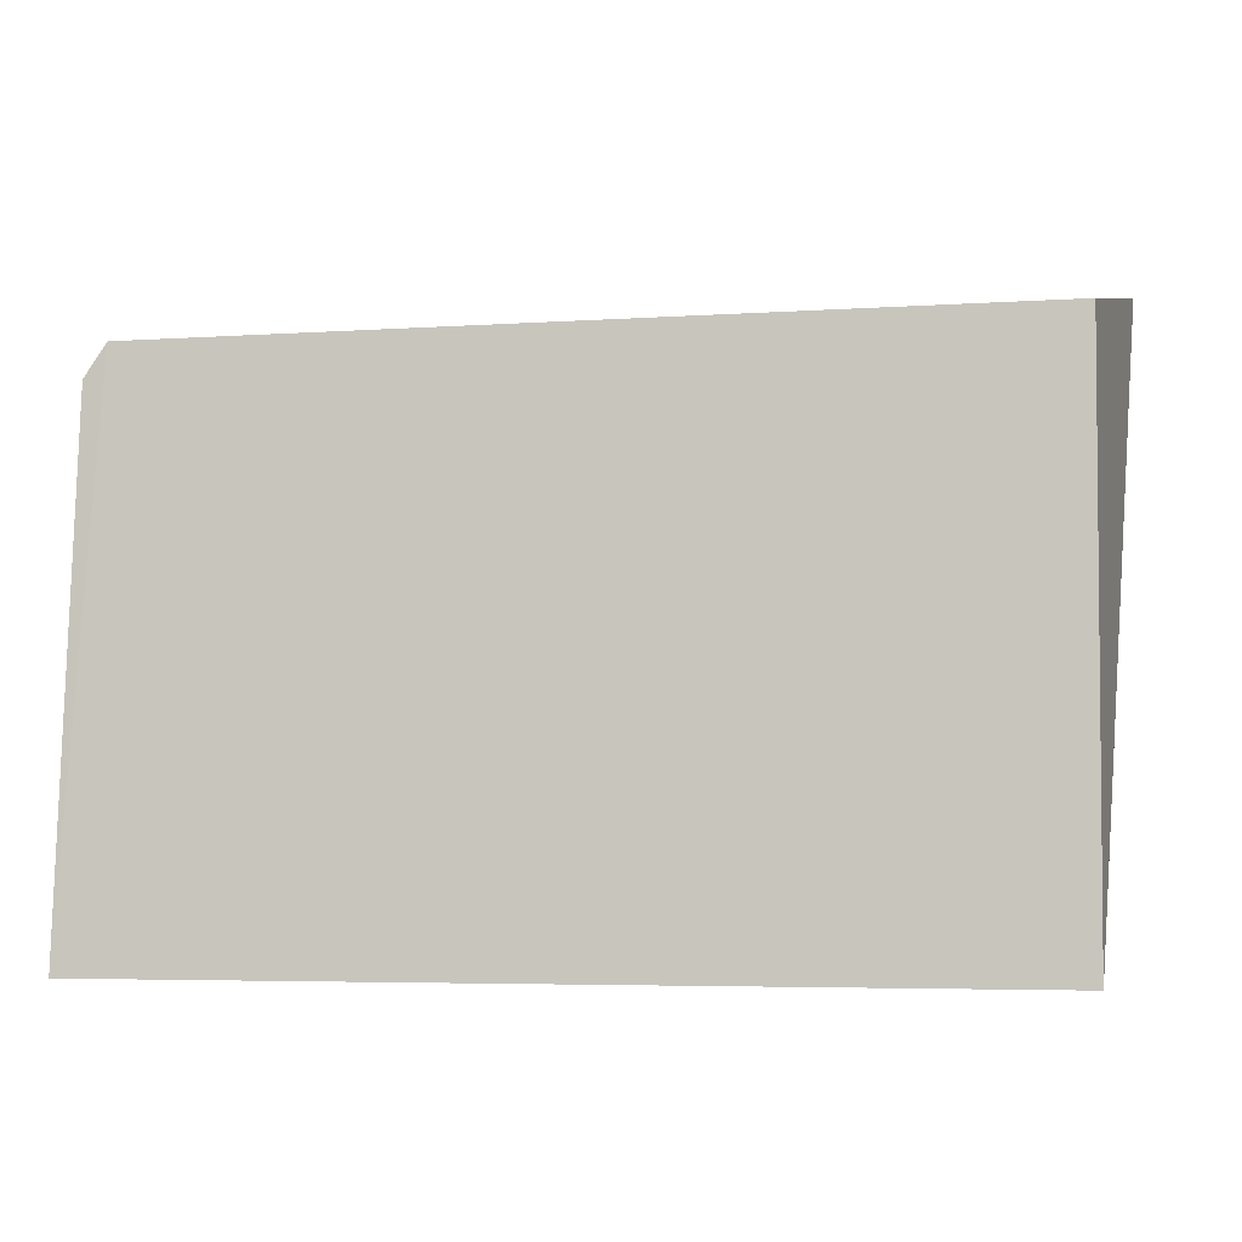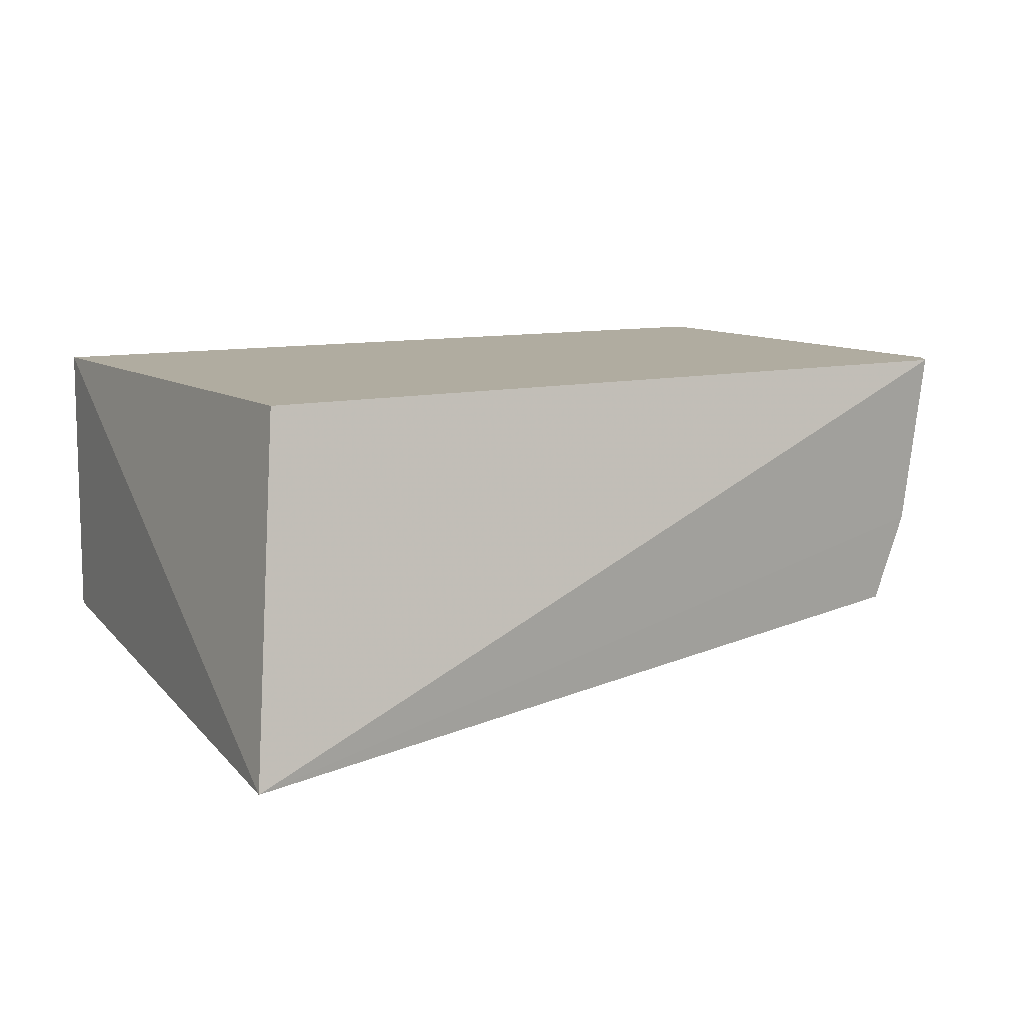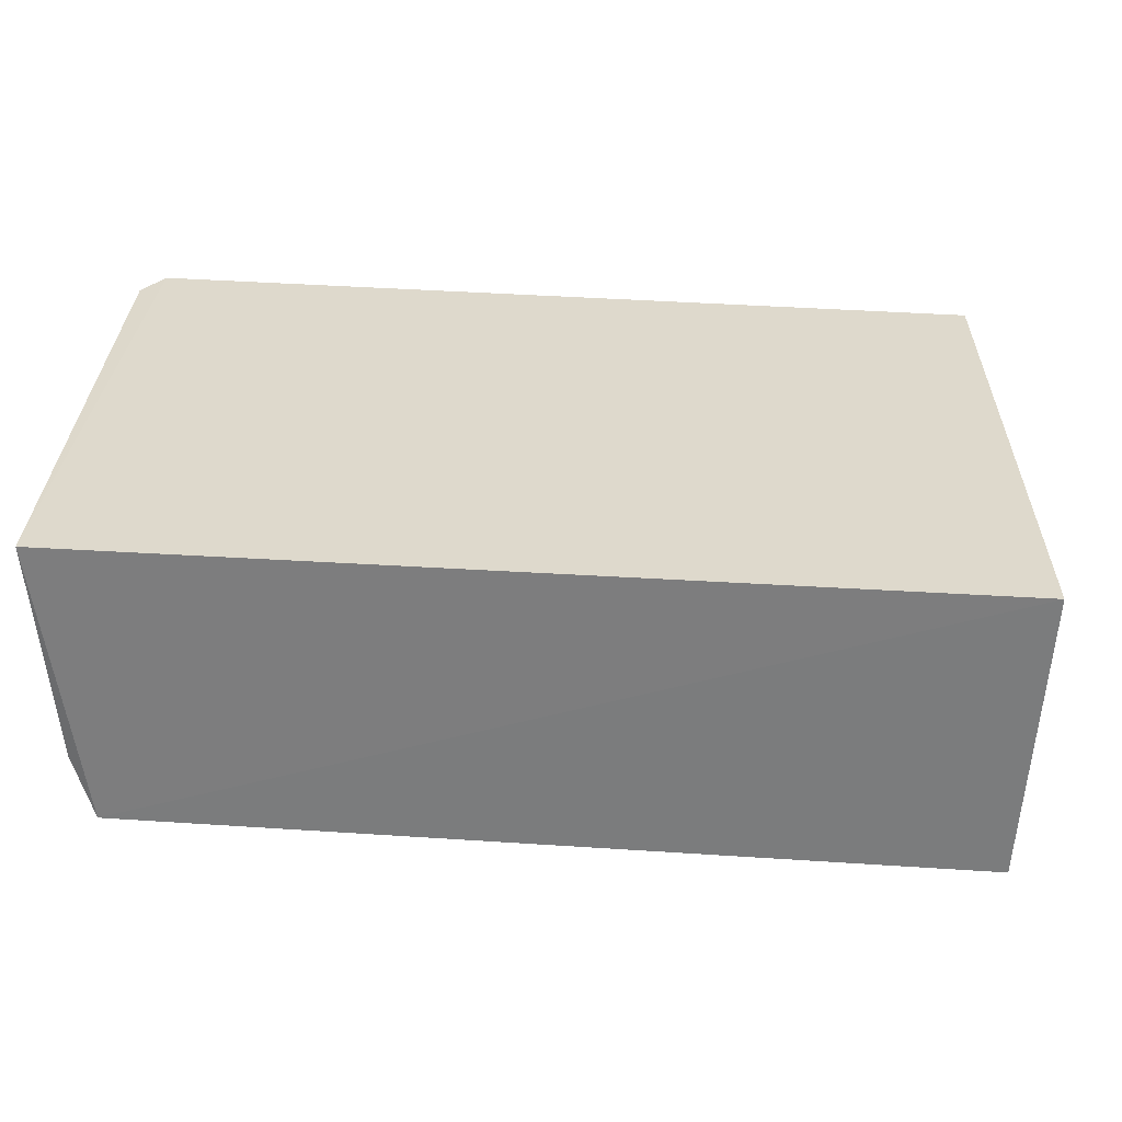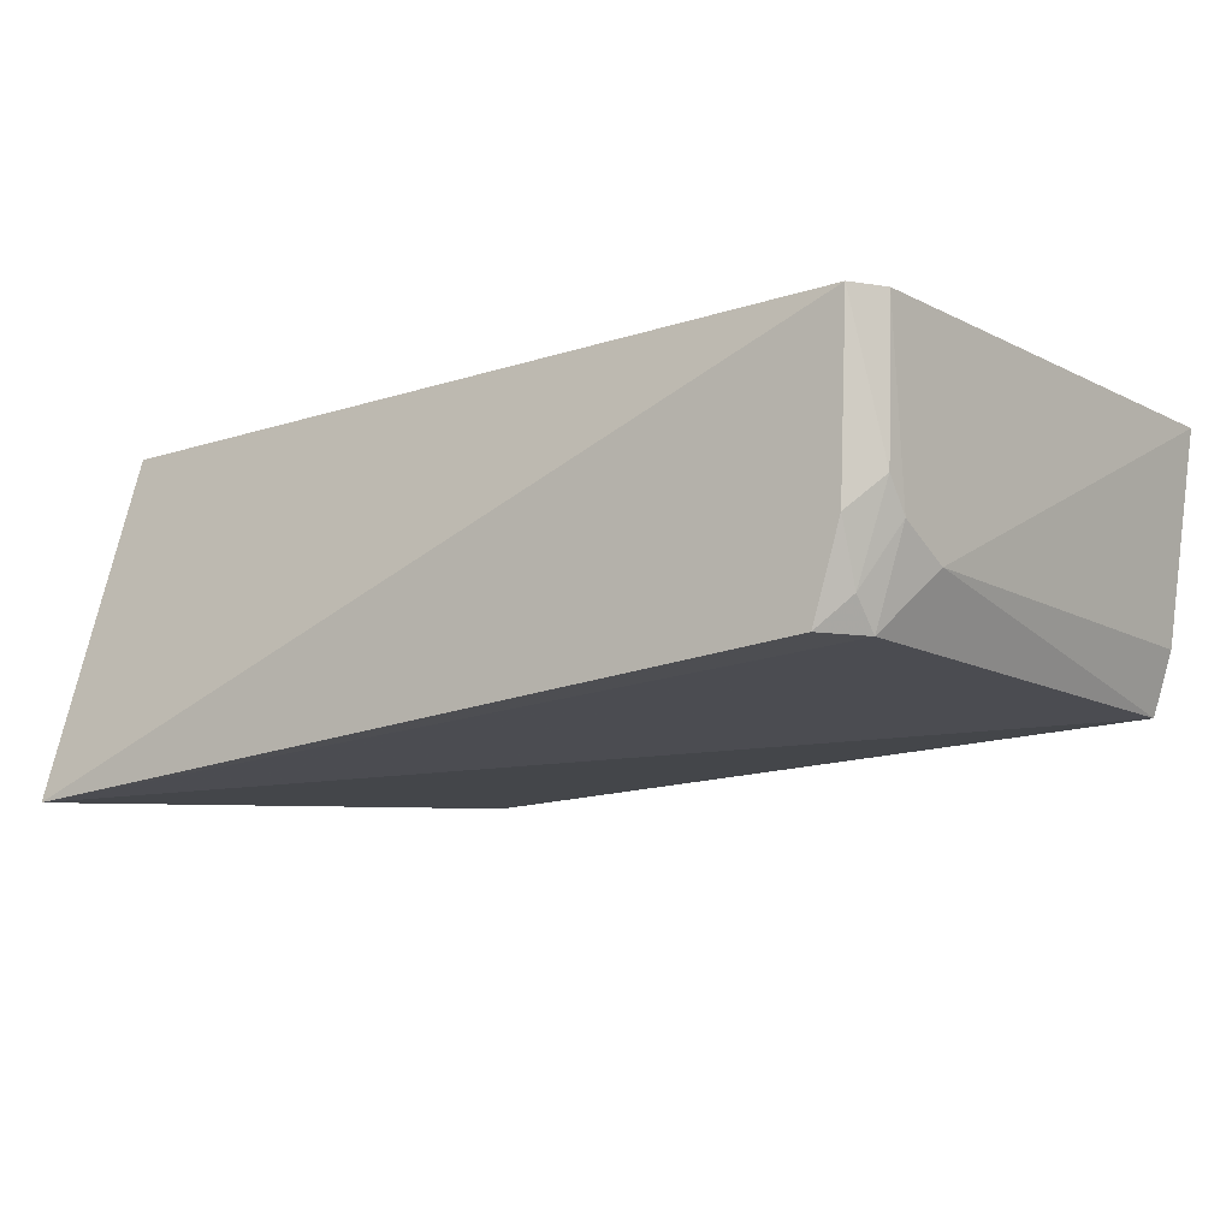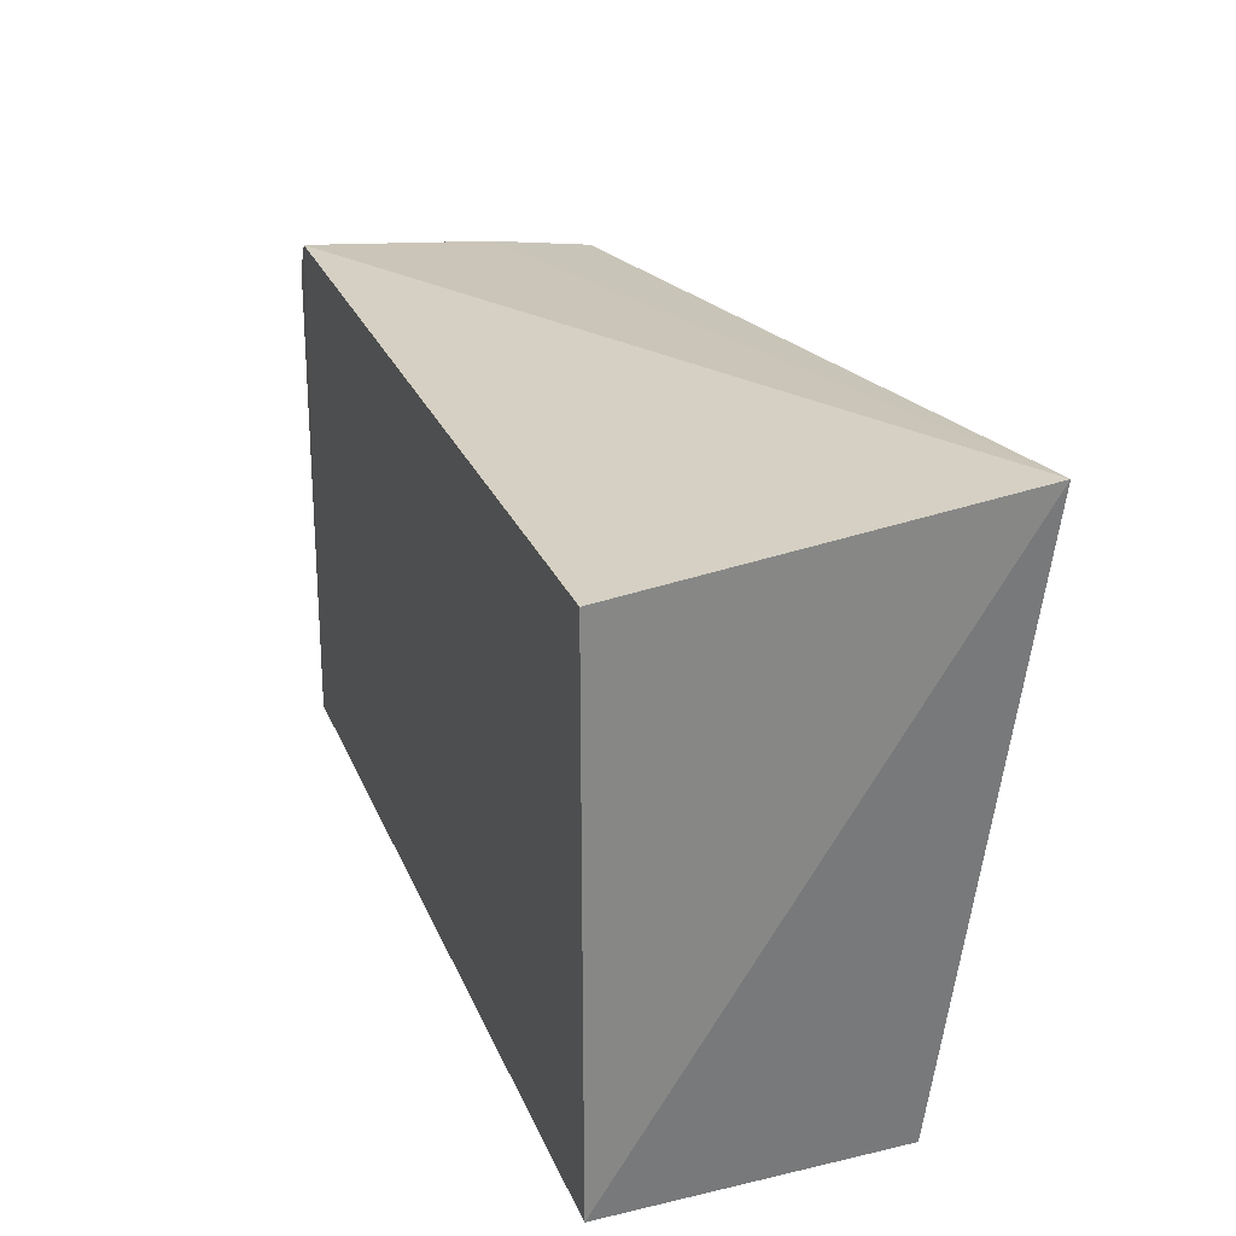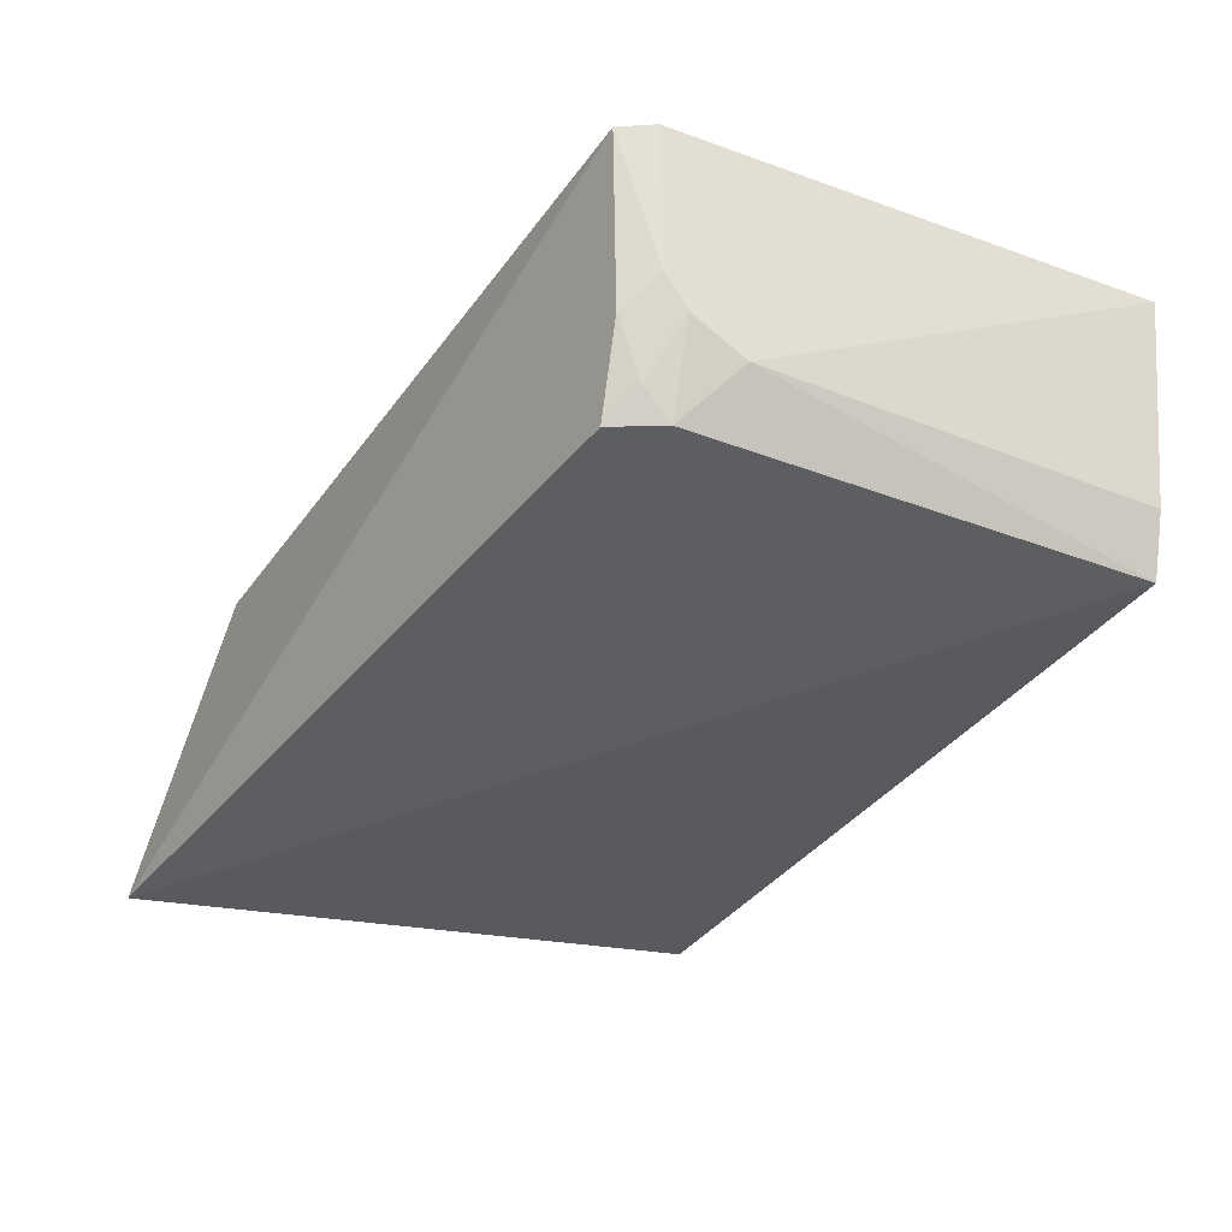
<metadata>
{"format":"obj","ext":"obj","renderer":"f3d","projection":"perspective","resolution":1024,"background":"white","views":[{"elev":-3.5,"azim":-171.6,"up":"+Z"},{"elev":10.0,"azim":-31.3,"up":"+Y"},{"elev":-58.6,"azim":176.6,"up":"+Z"},{"elev":-12.6,"azim":38.4,"up":"+Y"},{"elev":28.0,"azim":-109.6,"up":"+Z"},{"elev":-33.3,"azim":61.2,"up":"+Y"}]}
</metadata>
<code>
v 0.02189 0.00109 0.0635
v 0.02234 -0.006063 0.06103
v 0.02363 0.001086 0.04247
v -0.01039 0.001092 0.04249
v -0.01231 -0.01254 0.06657
v 0.02275 0.00106 0.06225
v 0.01997 -0.009682 0.06287
v -0.01039 0.001092 0.06406
v -0.01039 -0.01033 0.04249
v 0.02235 -0.004801 0.06194
v 0.02125 -0.006093 0.06302
v 0.02148 -0.00968 0.04236
v 0.02109 -0.008451 0.06202
v 0.02239 -0.007233 0.04252
v 0.02106 -0.009648 0.06094
v 0.02235 -0.007236 0.05888
f 1 3 4
f 6 3 1
f 8 5 1
f 8 1 4
f 8 4 5
f 9 5 4
f 10 6 1
f 10 2 6
f 11 1 5
f 11 5 7
f 11 10 1
f 12 5 9
f 12 9 4
f 12 4 3
f 13 2 10
f 13 11 7
f 13 10 11
f 14 12 3
f 15 7 5
f 15 5 12
f 15 13 7
f 15 2 13
f 16 14 3
f 16 2 15
f 16 15 12
f 16 12 14
f 16 6 2
f 16 3 6

</code>
